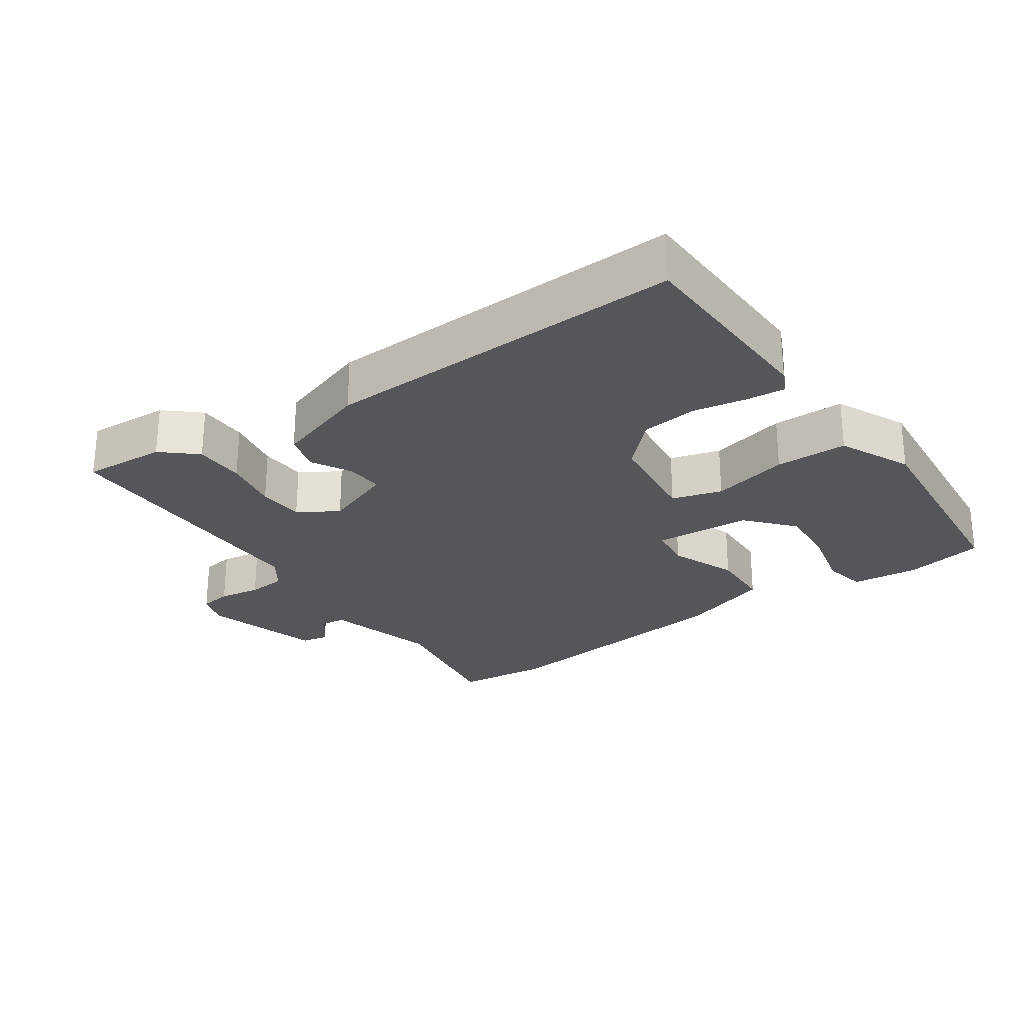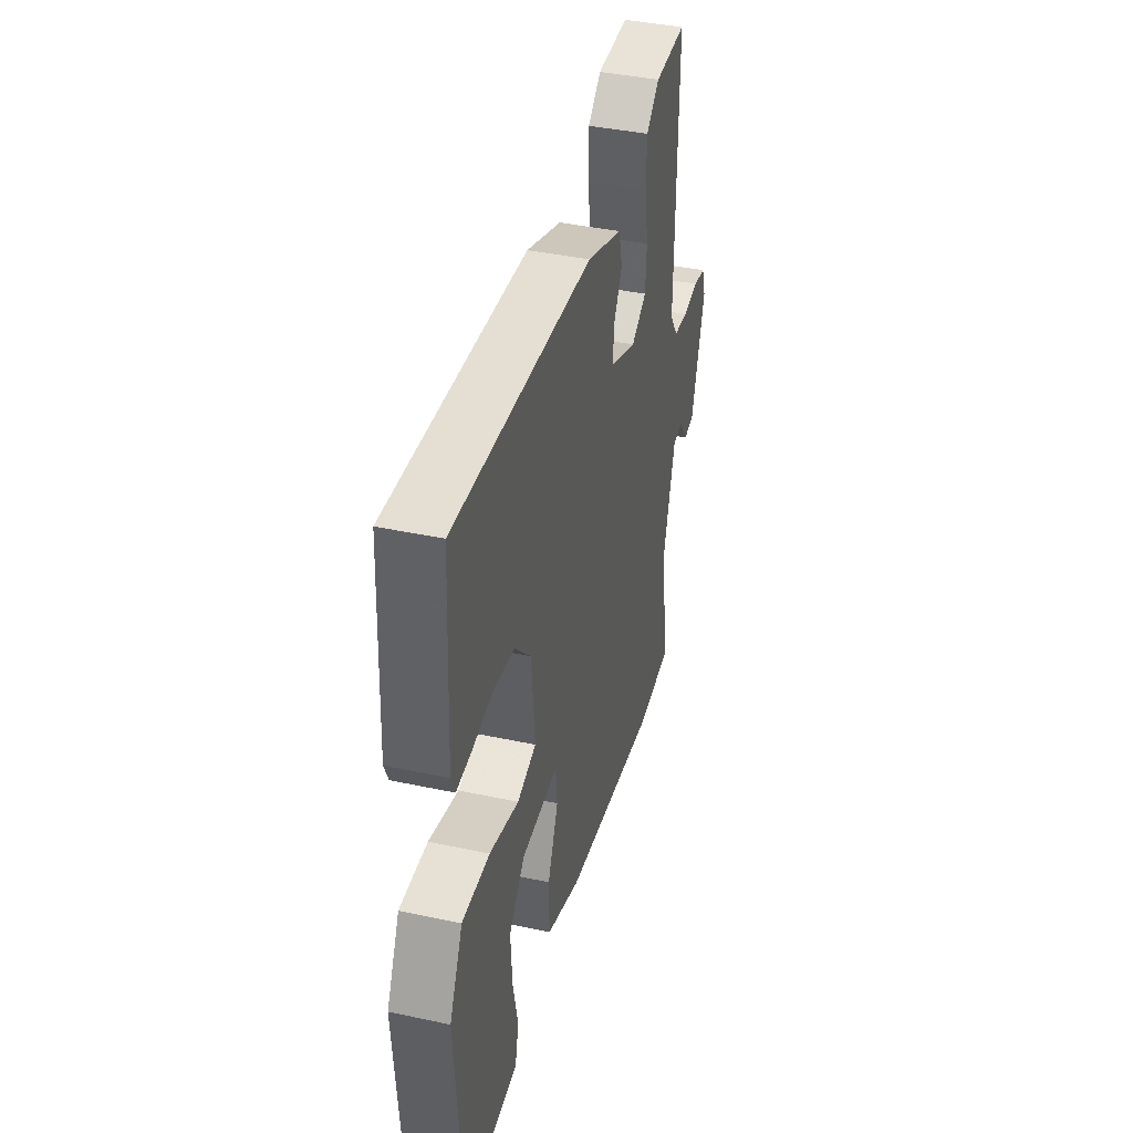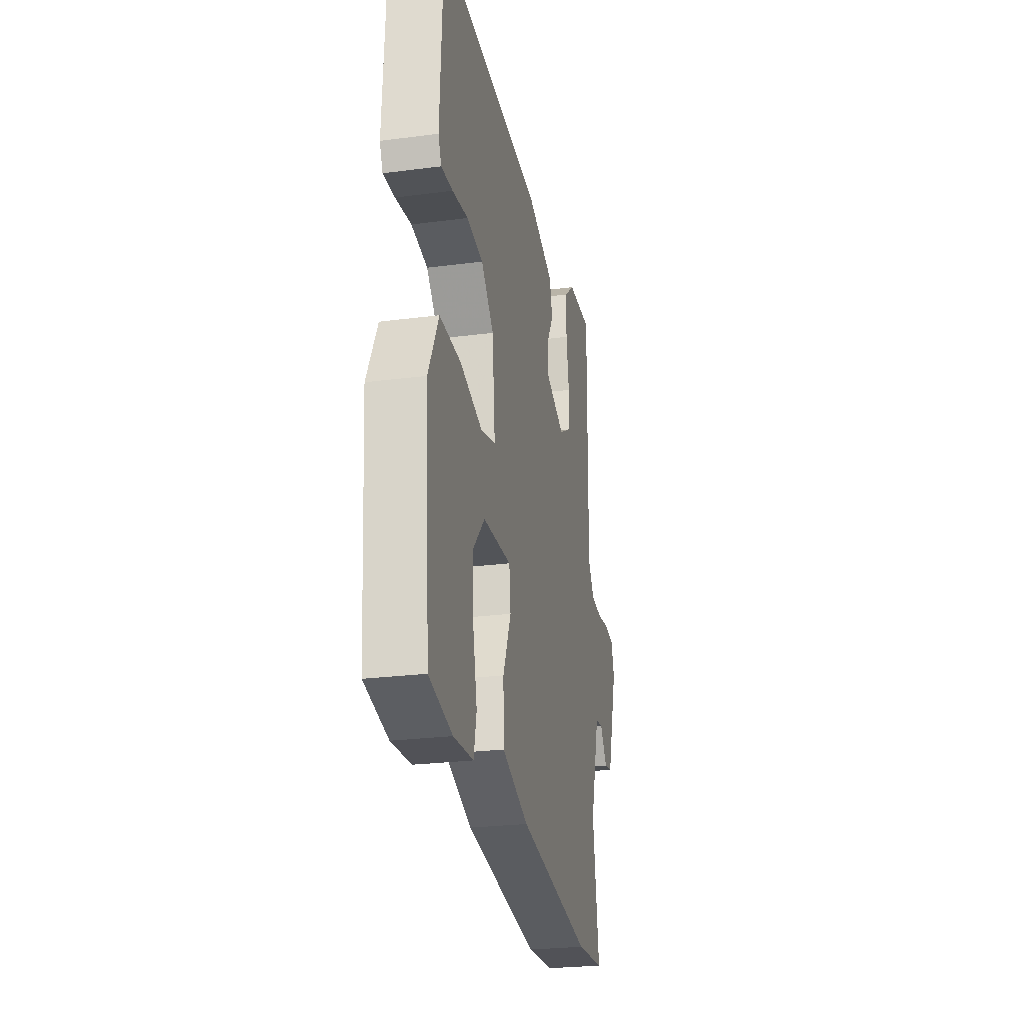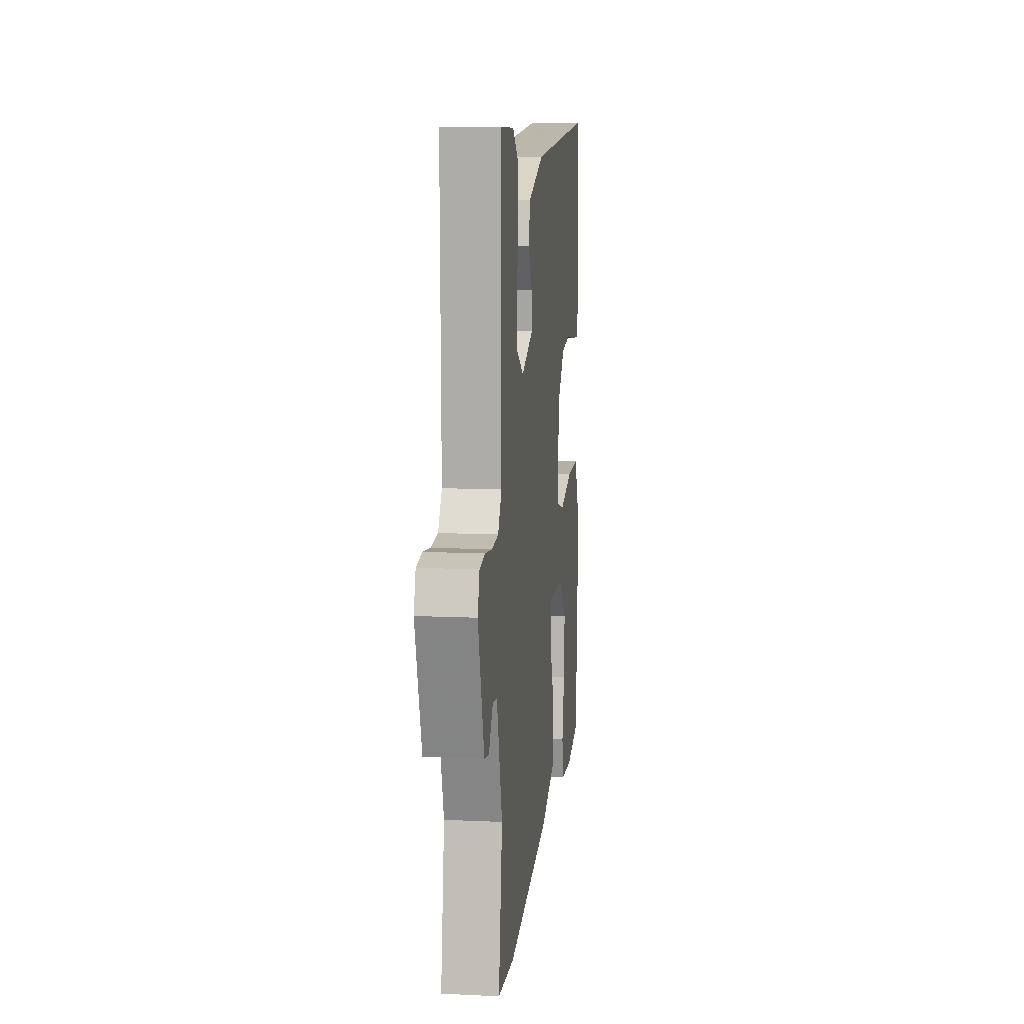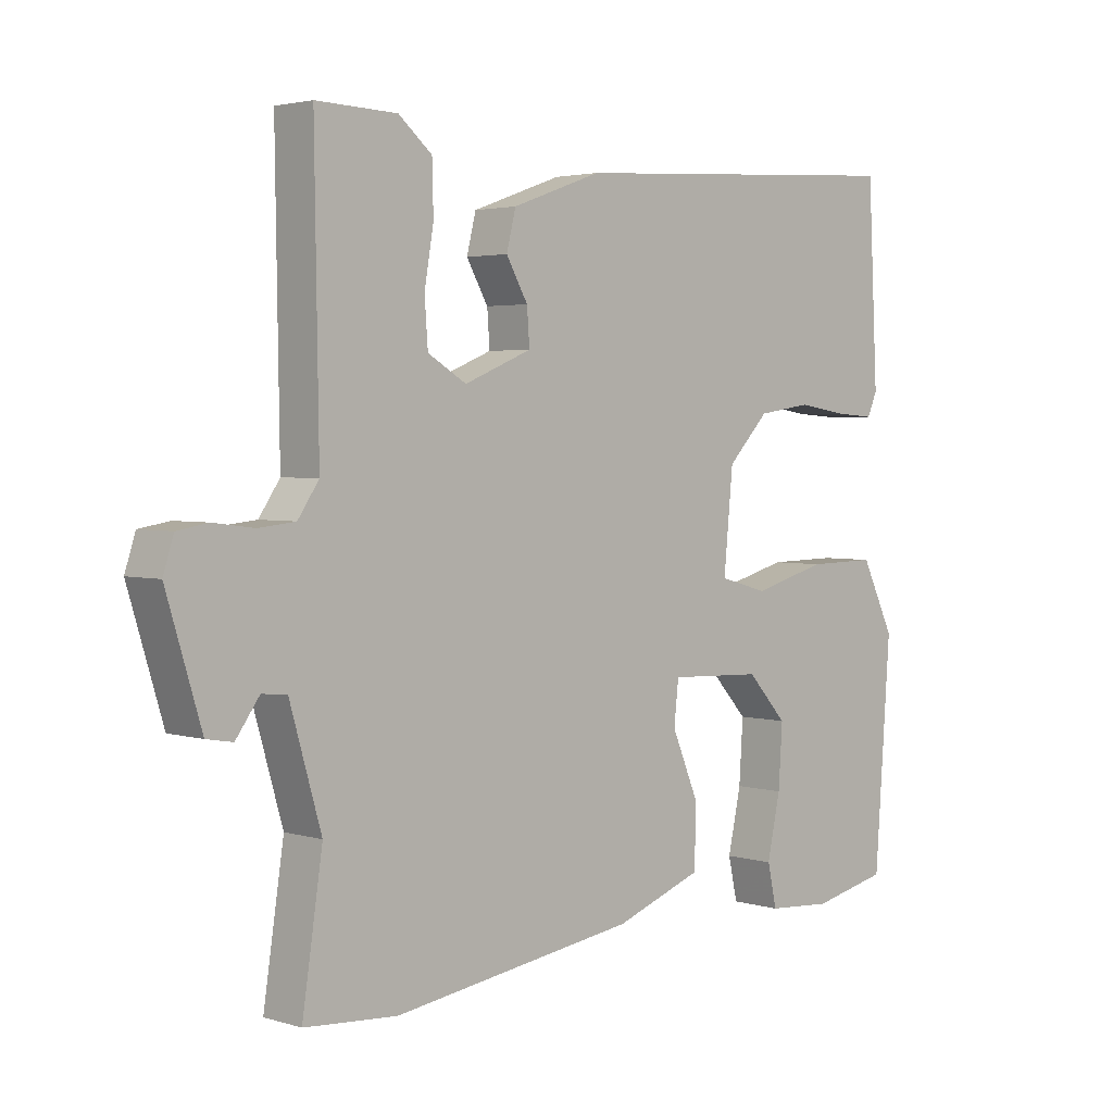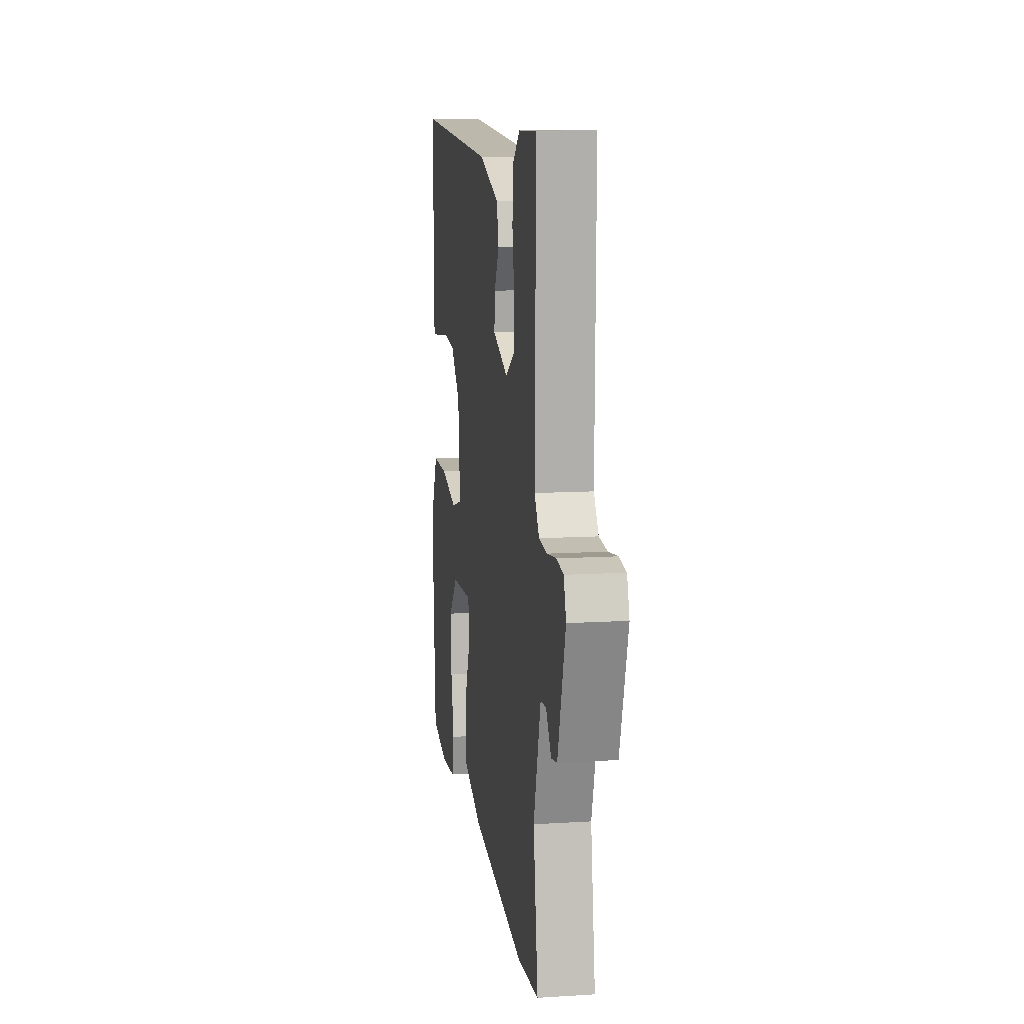
<metadata>
{"format":"obj","ext":"obj","renderer":"f3d","projection":"perspective","resolution":1024,"background":"white","views":[{"elev":-26.1,"azim":33.5,"up":"+Y"},{"elev":40.1,"azim":104.8,"up":"+Z"},{"elev":-25.6,"azim":101.8,"up":"+Z"},{"elev":10.7,"azim":-83.3,"up":"+Z"},{"elev":3.0,"azim":-44.4,"up":"+Z"},{"elev":11.3,"azim":-98.7,"up":"+Z"}]}
</metadata>
<code>
v -0.413 0.07 -0.506
v -0.554 0.07 -0.496
v -0.523 0.07 -0.288
v -0.571 0.07 -0.122
v -0.609 0.07 -0.118
v -0.645 0.07 -0.168
v -0.685 0.07 -0.161
v -0.738 0.07 0.013
v -0.722 0.07 0.063
v -0.675 0.07 0.071
v -0.613 0.07 0.063
v -0.557 0.07 0.069
v -0.525 0.07 0.116
v -0.531 0.07 0.532
v -0.408 0.07 0.528
v -0.357 0.07 0.485
v -0.355 0.07 0.41
v -0.369 0.07 0.327
v -0.364 0.07 0.258
v -0.305 0.07 0.223
v -0.202 0.07 0.265
v -0.206 0.07 0.319
v -0.239 0.07 0.377
v -0.225 0.07 0.434
v -0.088 0.07 0.483
v 0.445 0.07 0.516
v 0.46 0.07 0.221
v 0.445 0.07 0.186
v 0.387 0.07 0.19
v 0.308 0.07 0.202
v 0.226 0.07 0.19
v 0.163 0.07 0.124
v 0.149 0.07 -0.024
v 0.223 0.07 -0.044
v 0.336 0.07 -0.013
v 0.442 0.07 -0.011
v 0.493 0.07 -0.116
v 0.469 0.07 -0.452
v 0.352 0.07 -0.478
v 0.253 0.07 -0.471
v 0.239 0.07 -0.407
v 0.259 0.07 -0.314
v 0.265 0.07 -0.22
v 0.204 0.07 -0.153
v 0.061 0.07 -0.147
v 0.054 0.07 -0.212
v 0.095 0.07 -0.309
v 0.093 0.07 -0.402
v -0.041 0.07 -0.451
v -0.413 0 -0.506
v -0.554 0 -0.496
v -0.523 0 -0.288
v -0.571 0 -0.122
v -0.609 0 -0.118
v -0.645 0 -0.168
v -0.685 0 -0.161
v -0.738 0 0.013
v -0.722 0 0.063
v -0.675 0 0.071
v -0.613 0 0.063
v -0.557 0 0.069
v -0.525 0 0.116
v -0.531 0 0.532
v -0.408 0 0.528
v -0.357 0 0.485
v -0.355 0 0.41
v -0.369 0 0.327
v -0.364 0 0.258
v -0.305 0 0.223
v -0.202 0 0.265
v -0.206 0 0.319
v -0.239 0 0.377
v -0.225 0 0.434
v -0.088 0 0.483
v 0.445 0 0.516
v 0.46 0 0.221
v 0.445 0 0.186
v 0.387 0 0.19
v 0.308 0 0.202
v 0.226 0 0.19
v 0.163 0 0.124
v 0.149 0 -0.024
v 0.223 0 -0.044
v 0.336 0 -0.013
v 0.442 0 -0.011
v 0.493 0 -0.116
v 0.469 0 -0.452
v 0.352 0 -0.478
v 0.253 0 -0.471
v 0.239 0 -0.407
v 0.259 0 -0.314
v 0.265 0 -0.22
v 0.204 0 -0.153
v 0.061 0 -0.147
v 0.054 0 -0.212
v 0.095 0 -0.309
v 0.093 0 -0.402
v -0.041 0 -0.451
f 46 47 48 49
f 45 46 49 1
f 39 40 41 42
f 39 42 43
f 38 39 43
f 37 38 43
f 34 35 36 37
f 34 37 43 44
f 27 28 29 30
f 25 26 27 30
f 25 30 31
f 22 23 24 25
f 21 22 25 31
f 20 21 31 32
f 15 16 17 18
f 13 14 15 18
f 12 13 18 19
f 8 9 10 11
f 8 11 12
f 5 6 7 8
f 4 5 8 12
f 3 4 12 19
f 45 1 2 3
f 33 34 44 45
f 20 32 33 45
f 3 19 20 45
f 98 97 96 95
f 50 98 95 94
f 91 90 89 88
f 92 91 88
f 92 88 87
f 92 87 86
f 86 85 84 83
f 93 92 86 83
f 79 78 77 76
f 79 76 75 74
f 80 79 74
f 74 73 72 71
f 80 74 71 70
f 81 80 70 69
f 67 66 65 64
f 67 64 63 62
f 68 67 62 61
f 60 59 58 57
f 61 60 57
f 57 56 55 54
f 61 57 54 53
f 68 61 53 52
f 52 51 50 94
f 94 93 83 82
f 94 82 81 69
f 94 69 68 52
f 1 50 51 2
f 2 51 52 3
f 3 52 53 4
f 4 53 54 5
f 5 54 55 6
f 6 55 56 7
f 7 56 57 8
f 8 57 58 9
f 9 58 59 10
f 10 59 60 11
f 11 60 61 12
f 12 61 62 13
f 13 62 63 14
f 14 63 64 15
f 15 64 65 16
f 16 65 66 17
f 17 66 67 18
f 18 67 68 19
f 19 68 69 20
f 20 69 70 21
f 21 70 71 22
f 22 71 72 23
f 23 72 73 24
f 24 73 74 25
f 25 74 75 26
f 26 75 76 27
f 27 76 77 28
f 28 77 78 29
f 29 78 79 30
f 30 79 80 31
f 31 80 81 32
f 32 81 82 33
f 33 82 83 34
f 34 83 84 35
f 35 84 85 36
f 36 85 86 37
f 37 86 87 38
f 38 87 88 39
f 39 88 89 40
f 40 89 90 41
f 41 90 91 42
f 42 91 92 43
f 43 92 93 44
f 44 93 94 45
f 45 94 95 46
f 46 95 96 47
f 47 96 97 48
f 48 97 98 49
f 49 98 50 1

</code>
